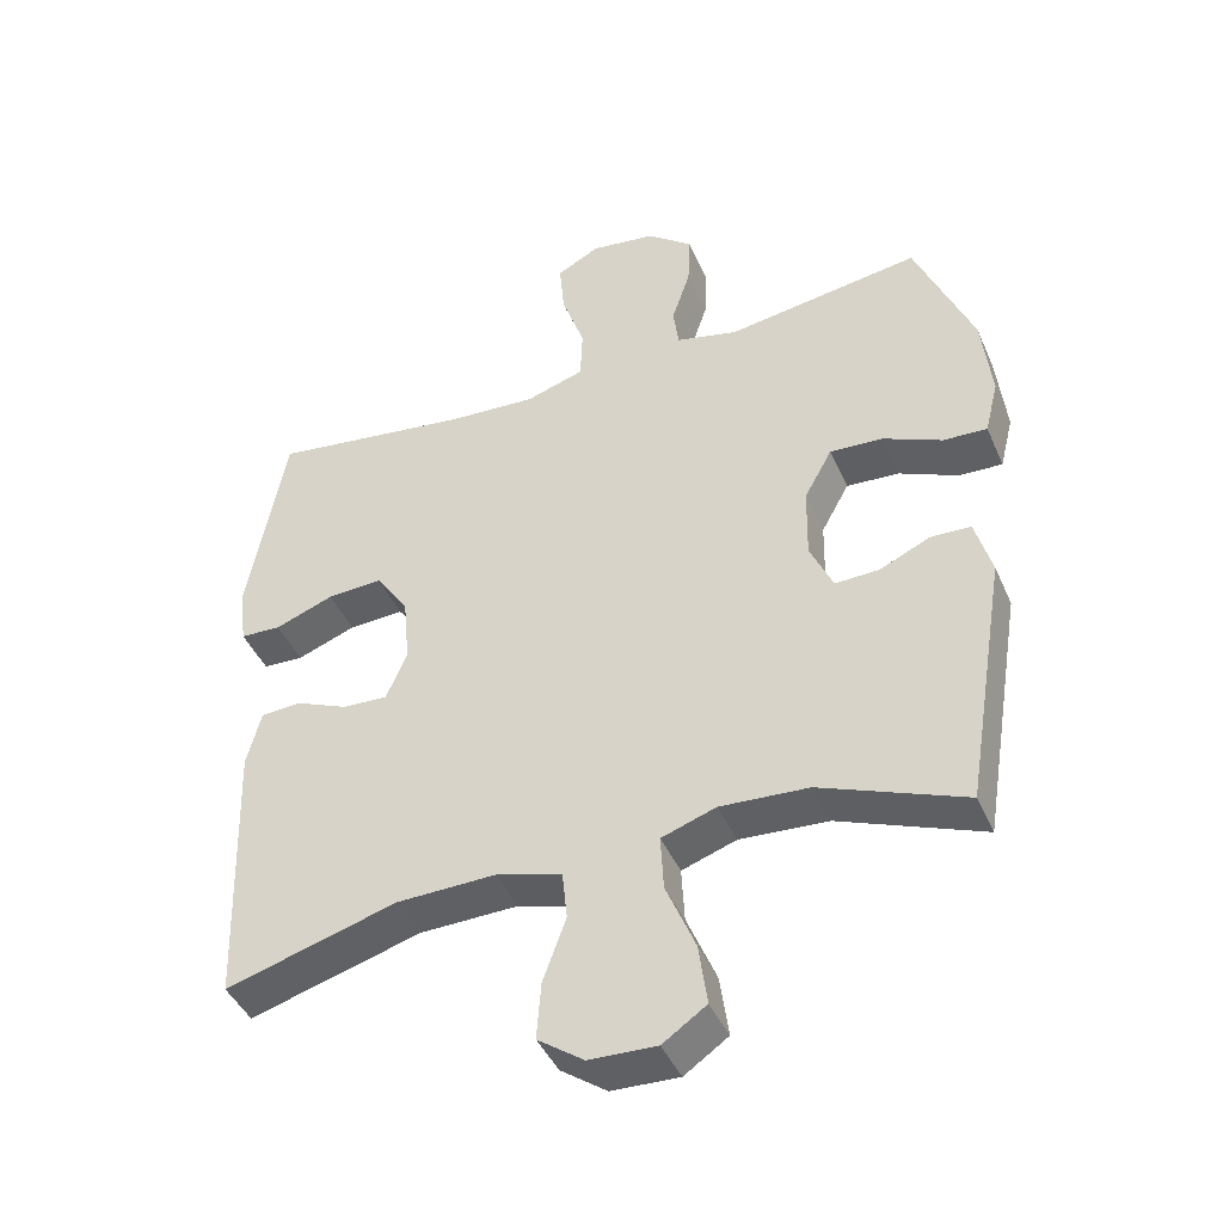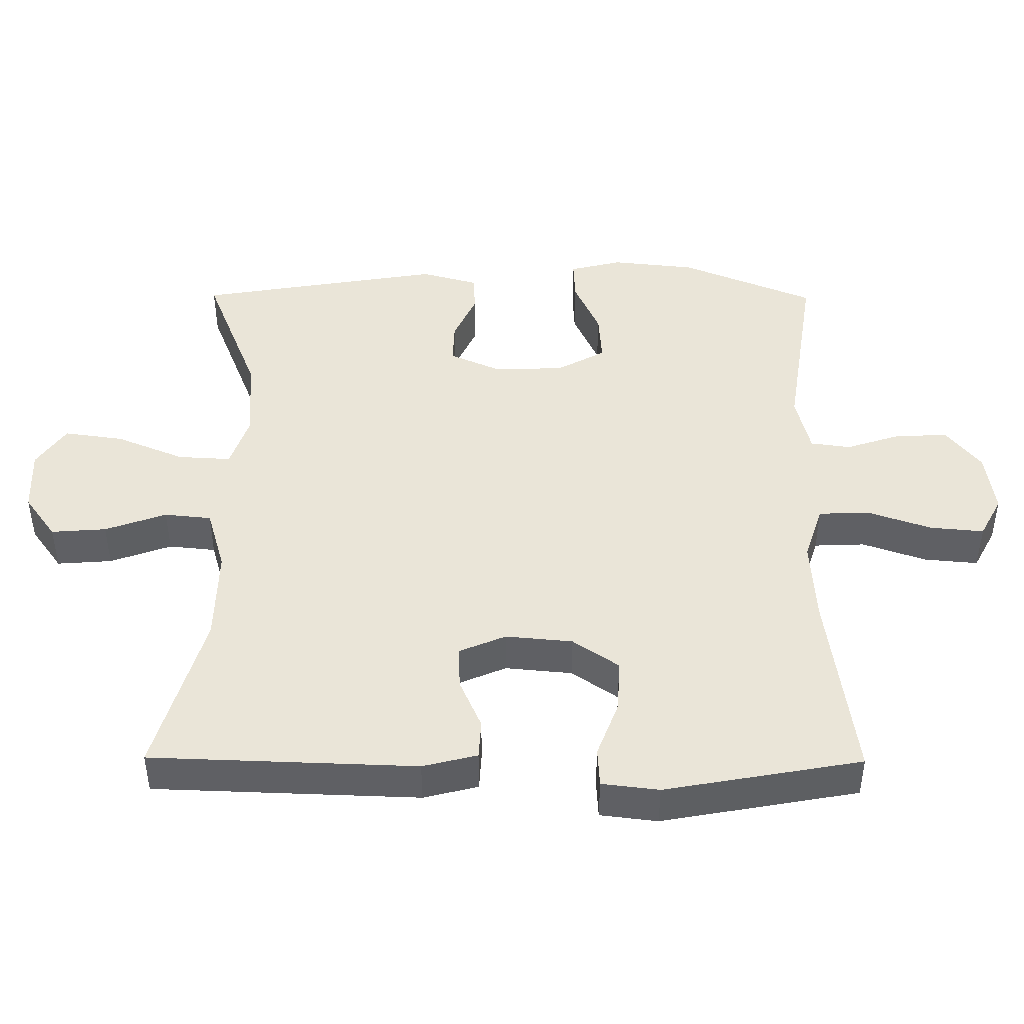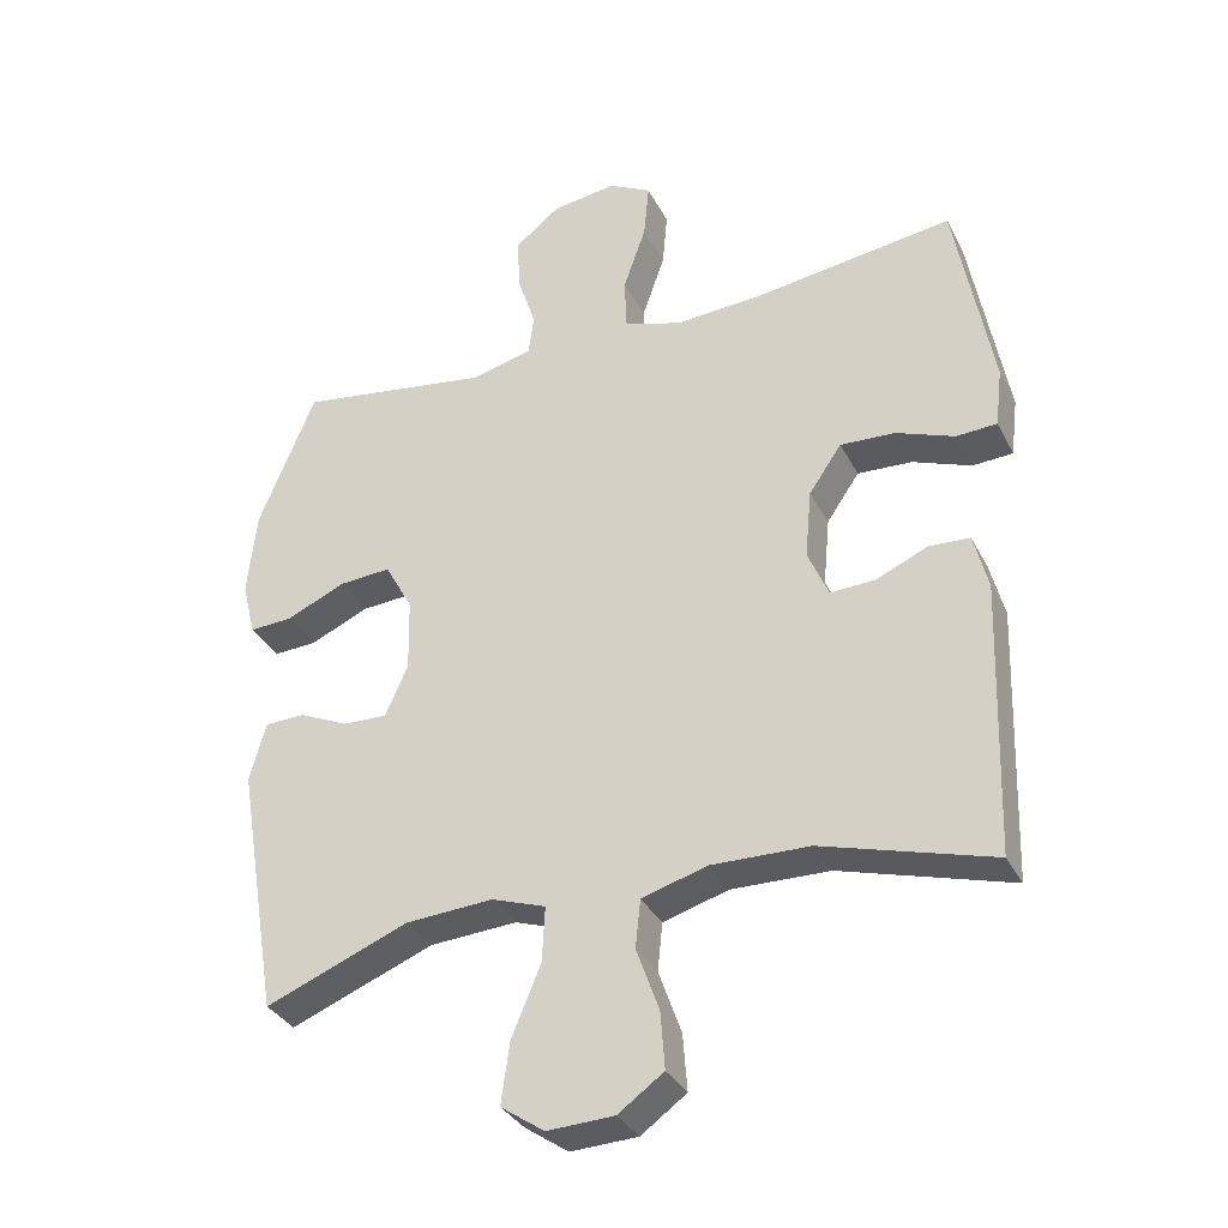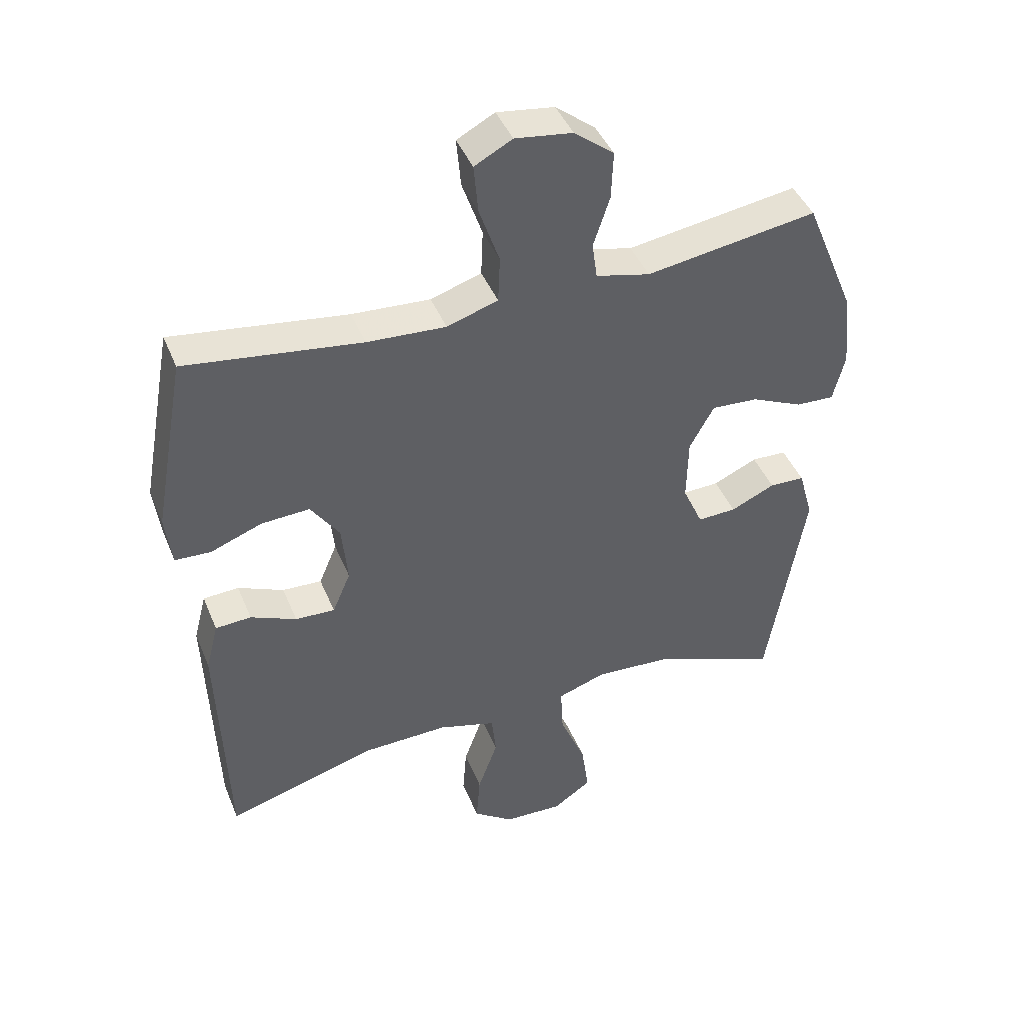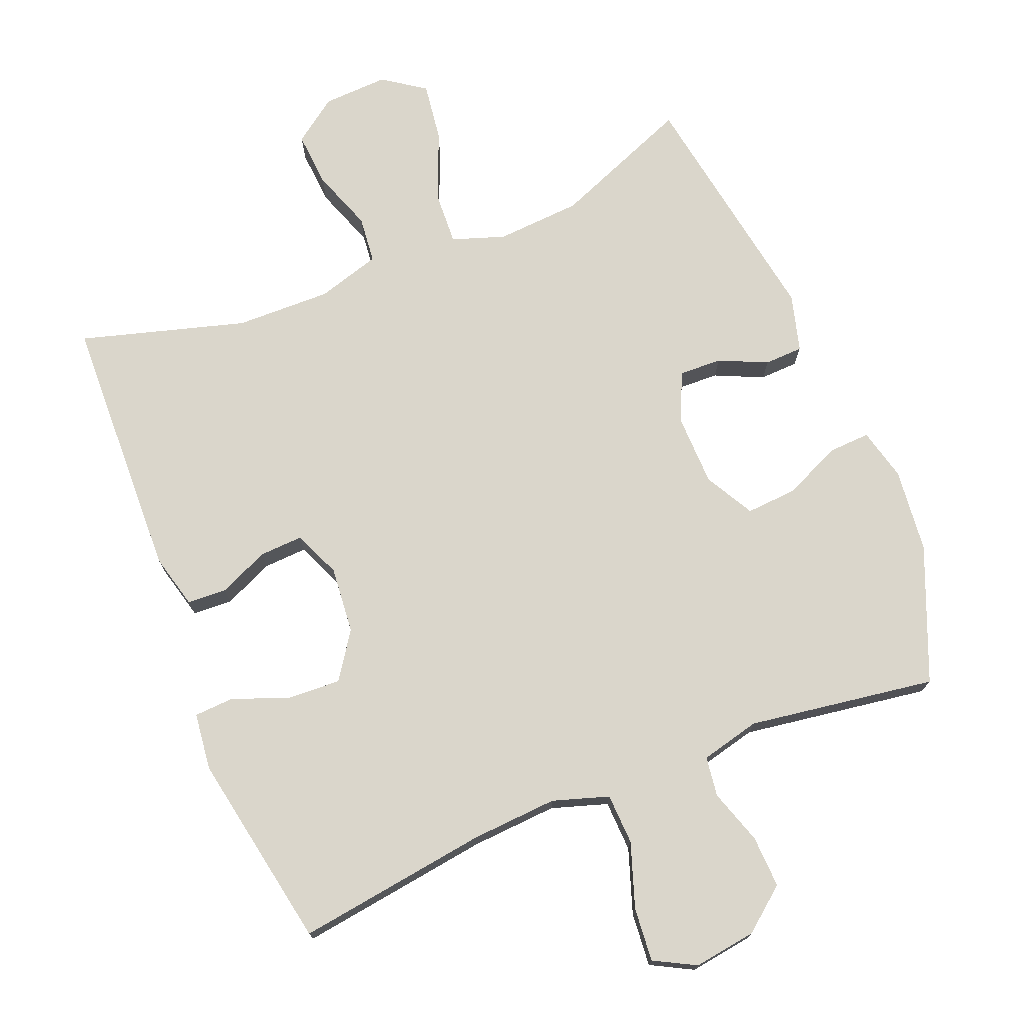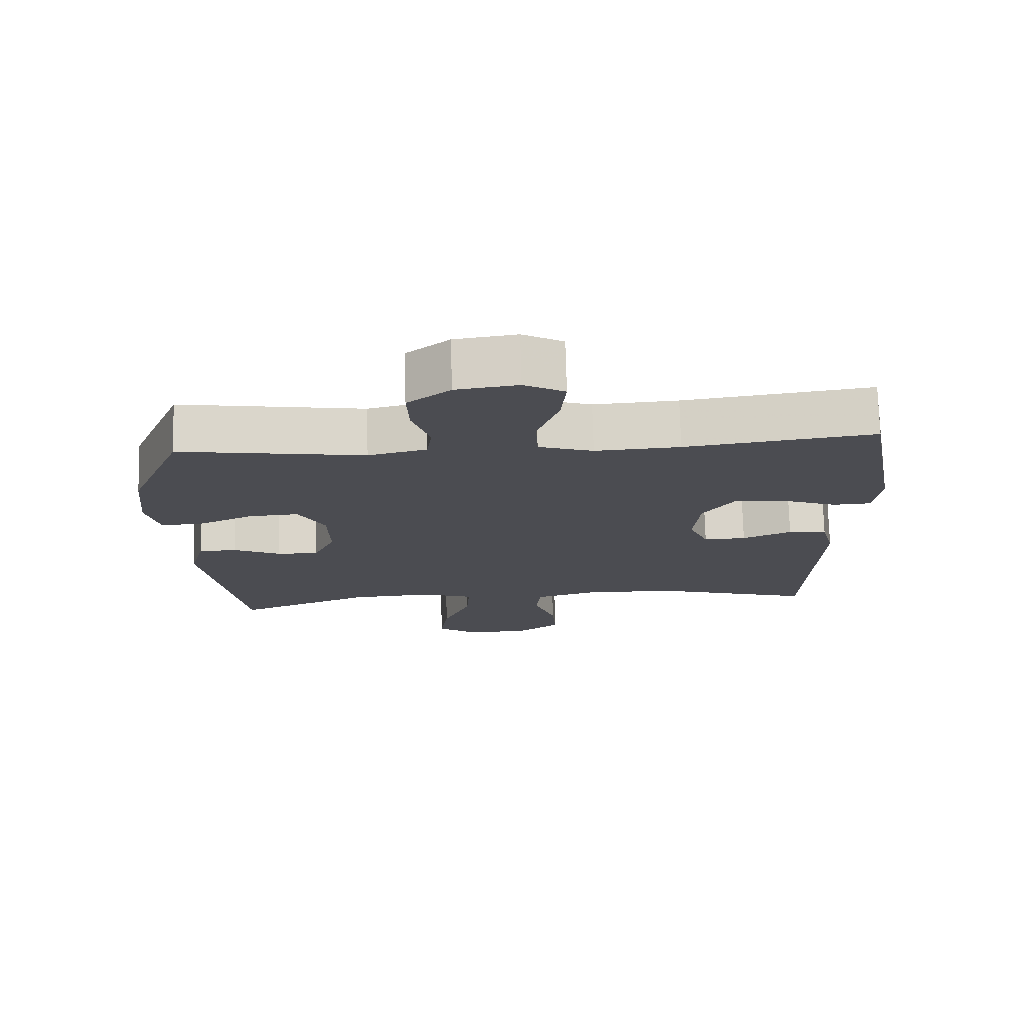
<metadata>
{"format":"obj","ext":"obj","renderer":"f3d","projection":"perspective","resolution":1024,"background":"white","views":[{"elev":-43.5,"azim":22.6,"up":"+Z"},{"elev":45.0,"azim":-89.6,"up":"+Y"},{"elev":-33.7,"azim":-156.1,"up":"+Z"},{"elev":43.5,"azim":-21.4,"up":"+Z"},{"elev":73.8,"azim":-22.1,"up":"+Y"},{"elev":74.6,"azim":178.5,"up":"+Z"}]}
</metadata>
<code>
v -0.5 0.07 0.5
v -0.221 0.07 0.461
v -0.096 0.07 0.453
v -0.015 0.07 0.479
v -0.012 0.07 0.553
v -0.044 0.07 0.646
v -0.051 0.07 0.724
v 0.009 0.07 0.756
v 0.1 0.07 0.743
v 0.163 0.07 0.693
v 0.16 0.07 0.617
v 0.134 0.07 0.538
v 0.142 0.07 0.48
v 0.228 0.07 0.459
v 0.5 0.07 0.5
v 0.58 0.07 0.306
v 0.593 0.07 0.184
v 0.574 0.07 0.108
v 0.513 0.07 0.111
v 0.431 0.07 0.148
v 0.357 0.07 0.153
v 0.318 0.07 0.082
v 0.316 0.07 -0.021
v 0.348 0.07 -0.093
v 0.41 0.07 -0.091
v 0.48 0.07 -0.059
v 0.536 0.07 -0.061
v 0.559 0.07 -0.144
v 0.5 0.07 -0.5
v 0.299 0.07 -0.42
v 0.176 0.07 -0.412
v 0.1 0.07 -0.438
v 0.104 0.07 -0.515
v 0.145 0.07 -0.614
v 0.157 0.07 -0.7
v 0.096 0.07 -0.742
v 0.002 0.07 -0.738
v -0.062 0.07 -0.692
v -0.056 0.07 -0.612
v -0.024 0.07 -0.523
v -0.031 0.07 -0.455
v -0.123 0.07 -0.428
v -0.261 0.07 -0.431
v -0.5 0.07 -0.5
v -0.513 0.07 -0.115
v -0.493 0.07 -0.036
v -0.436 0.07 -0.033
v -0.363 0.07 -0.065
v -0.3 0.07 -0.068
v -0.271 0.07 0
v -0.28 0.07 0.097
v -0.326 0.07 0.164
v -0.403 0.07 0.16
v -0.485 0.07 0.129
v -0.542 0.07 0.132
v -0.552 0.07 0.215
v -0.5 0 0.5
v -0.221 0 0.461
v -0.096 0 0.453
v -0.015 0 0.479
v -0.012 0 0.553
v -0.044 0 0.646
v -0.051 0 0.724
v 0.009 0 0.756
v 0.1 0 0.743
v 0.163 0 0.693
v 0.16 0 0.617
v 0.134 0 0.538
v 0.142 0 0.48
v 0.228 0 0.459
v 0.5 0 0.5
v 0.58 0 0.306
v 0.593 0 0.184
v 0.574 0 0.108
v 0.513 0 0.111
v 0.431 0 0.148
v 0.357 0 0.153
v 0.318 0 0.082
v 0.316 0 -0.021
v 0.348 0 -0.093
v 0.41 0 -0.091
v 0.48 0 -0.059
v 0.536 0 -0.061
v 0.559 0 -0.144
v 0.5 0 -0.5
v 0.299 0 -0.42
v 0.176 0 -0.412
v 0.1 0 -0.438
v 0.104 0 -0.515
v 0.145 0 -0.614
v 0.157 0 -0.7
v 0.096 0 -0.742
v 0.002 0 -0.738
v -0.062 0 -0.692
v -0.056 0 -0.612
v -0.024 0 -0.523
v -0.031 0 -0.455
v -0.123 0 -0.428
v -0.261 0 -0.431
v -0.5 0 -0.5
v -0.513 0 -0.115
v -0.493 0 -0.036
v -0.436 0 -0.033
v -0.363 0 -0.065
v -0.3 0 -0.068
v -0.271 0 0
v -0.28 0 0.097
v -0.326 0 0.164
v -0.403 0 0.16
v -0.485 0 0.129
v -0.542 0 0.132
v -0.552 0 0.215
f 53 54 55 56
f 52 53 56 1
f 51 52 1 2
f 50 51 2 3
f 45 46 47 48
f 43 44 45 48
f 42 43 48 49
f 41 42 49 50
f 37 38 39 40
f 37 40 41
f 36 37 41
f 33 34 35 36
f 32 33 36 41
f 31 32 41 50
f 27 28 29 30
f 25 26 27 30
f 24 25 30 31
f 23 24 31 50
f 17 18 19 20
f 17 20 21
f 14 15 16 17
f 13 14 17 21
f 9 10 11 12
f 9 12 13
f 8 9 13
f 5 6 7 8
f 4 5 8 13
f 22 23 50 3
f 13 21 22
f 3 4 13 22
f 112 111 110 109
f 57 112 109 108
f 58 57 108 107
f 59 58 107 106
f 104 103 102 101
f 104 101 100 99
f 105 104 99 98
f 106 105 98 97
f 96 95 94 93
f 97 96 93
f 97 93 92
f 92 91 90 89
f 97 92 89 88
f 106 97 88 87
f 86 85 84 83
f 86 83 82 81
f 87 86 81 80
f 106 87 80 79
f 76 75 74 73
f 77 76 73
f 73 72 71 70
f 77 73 70 69
f 68 67 66 65
f 69 68 65
f 69 65 64
f 64 63 62 61
f 69 64 61 60
f 59 106 79 78
f 78 77 69
f 78 69 60 59
f 1 57 58 2
f 2 58 59 3
f 3 59 60 4
f 4 60 61 5
f 5 61 62 6
f 6 62 63 7
f 7 63 64 8
f 8 64 65 9
f 9 65 66 10
f 10 66 67 11
f 11 67 68 12
f 12 68 69 13
f 13 69 70 14
f 14 70 71 15
f 15 71 72 16
f 16 72 73 17
f 17 73 74 18
f 18 74 75 19
f 19 75 76 20
f 20 76 77 21
f 21 77 78 22
f 22 78 79 23
f 23 79 80 24
f 24 80 81 25
f 25 81 82 26
f 26 82 83 27
f 27 83 84 28
f 28 84 85 29
f 29 85 86 30
f 30 86 87 31
f 31 87 88 32
f 32 88 89 33
f 33 89 90 34
f 34 90 91 35
f 35 91 92 36
f 36 92 93 37
f 37 93 94 38
f 38 94 95 39
f 39 95 96 40
f 40 96 97 41
f 41 97 98 42
f 42 98 99 43
f 43 99 100 44
f 44 100 101 45
f 45 101 102 46
f 46 102 103 47
f 47 103 104 48
f 48 104 105 49
f 49 105 106 50
f 50 106 107 51
f 51 107 108 52
f 52 108 109 53
f 53 109 110 54
f 54 110 111 55
f 55 111 112 56
f 56 112 57 1

</code>
